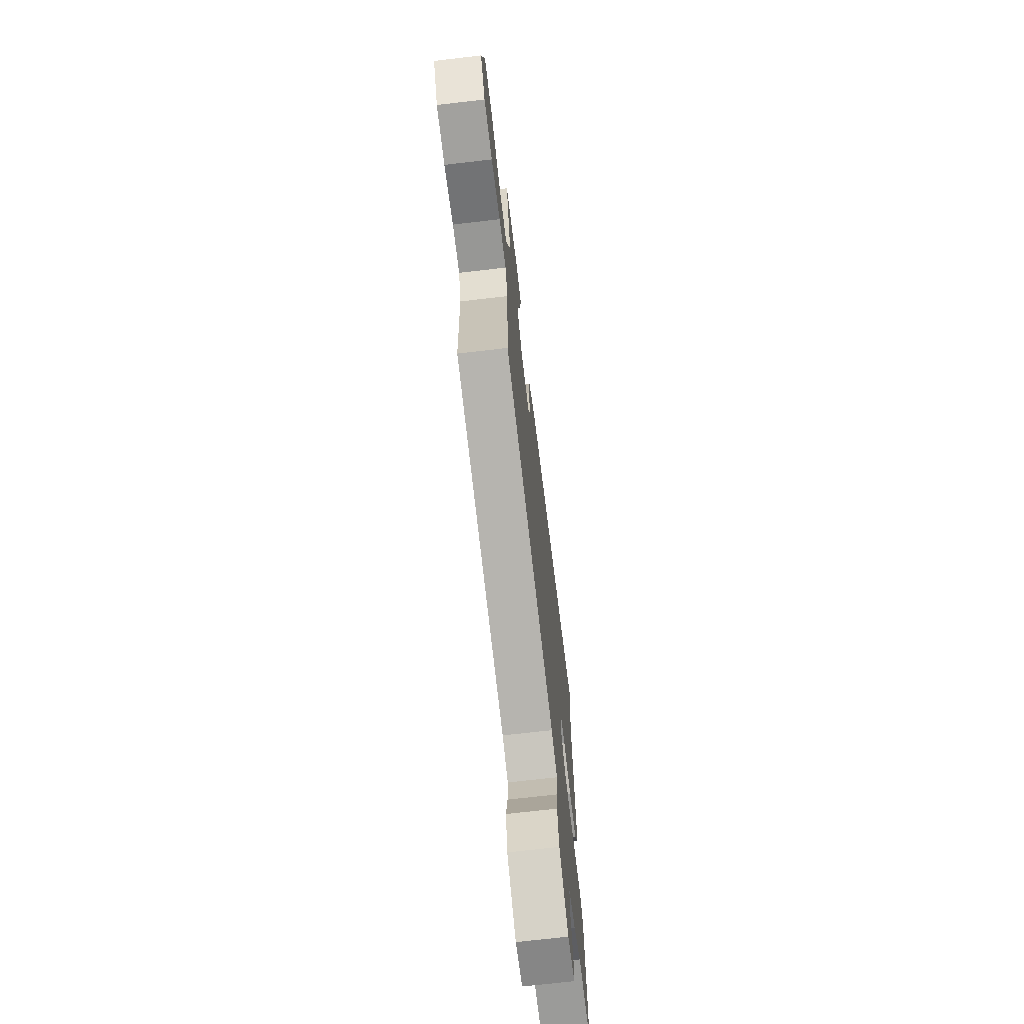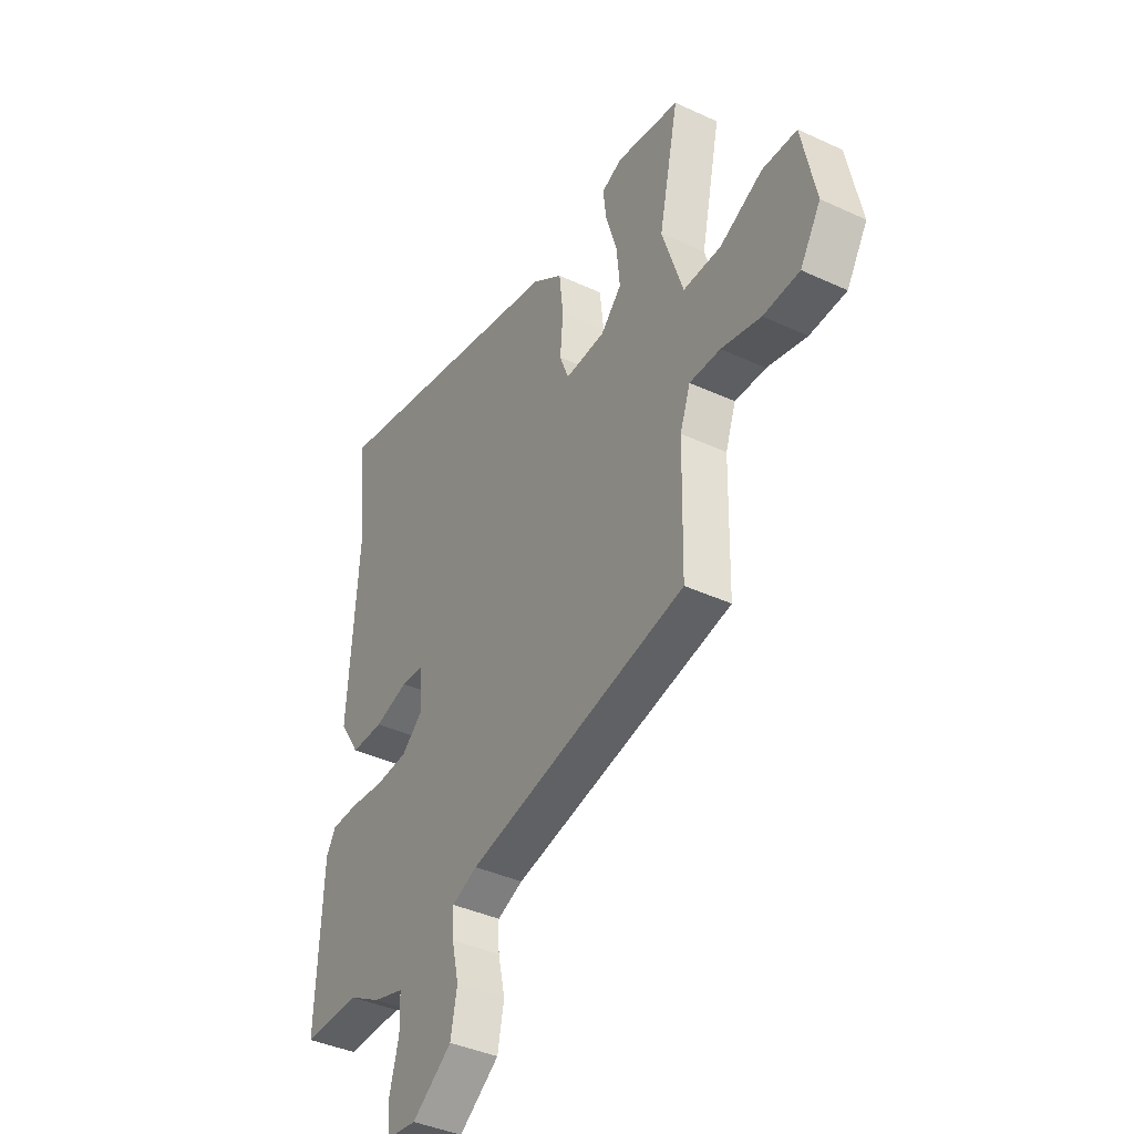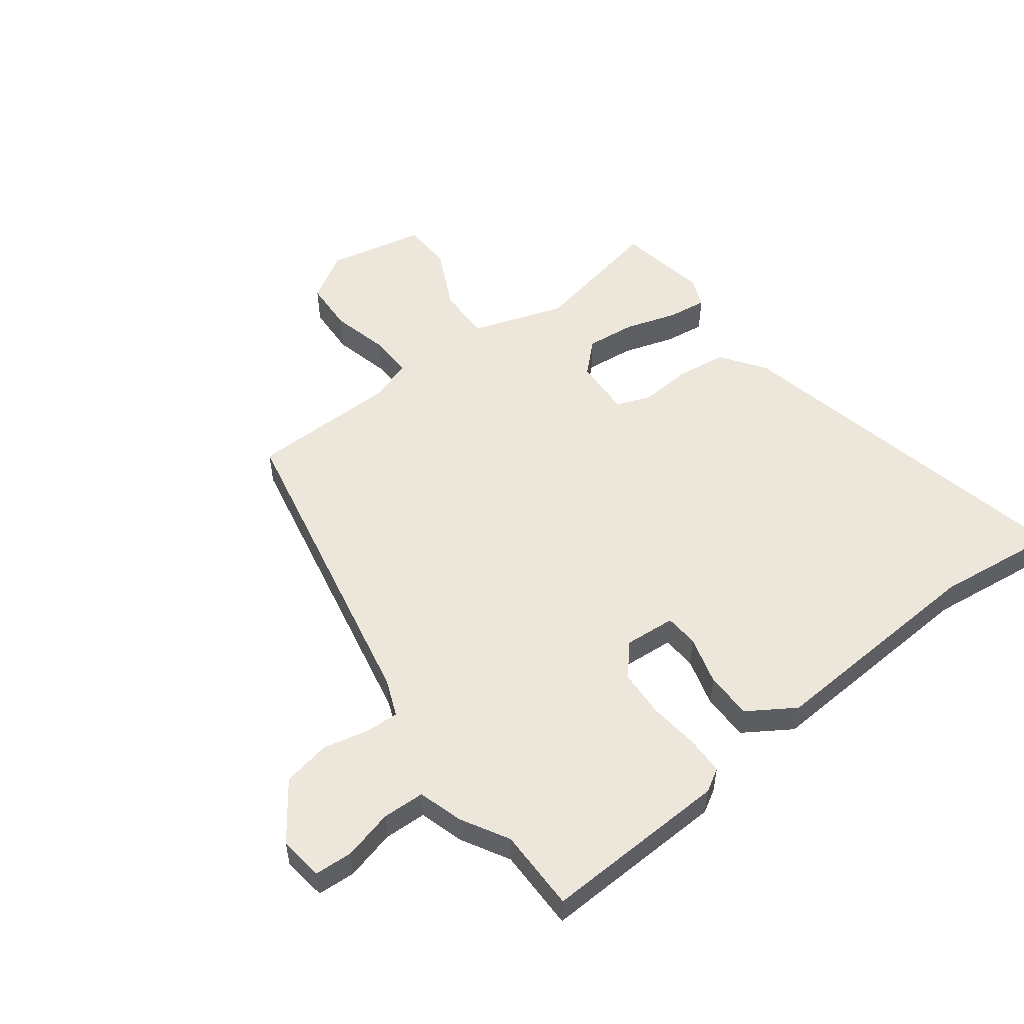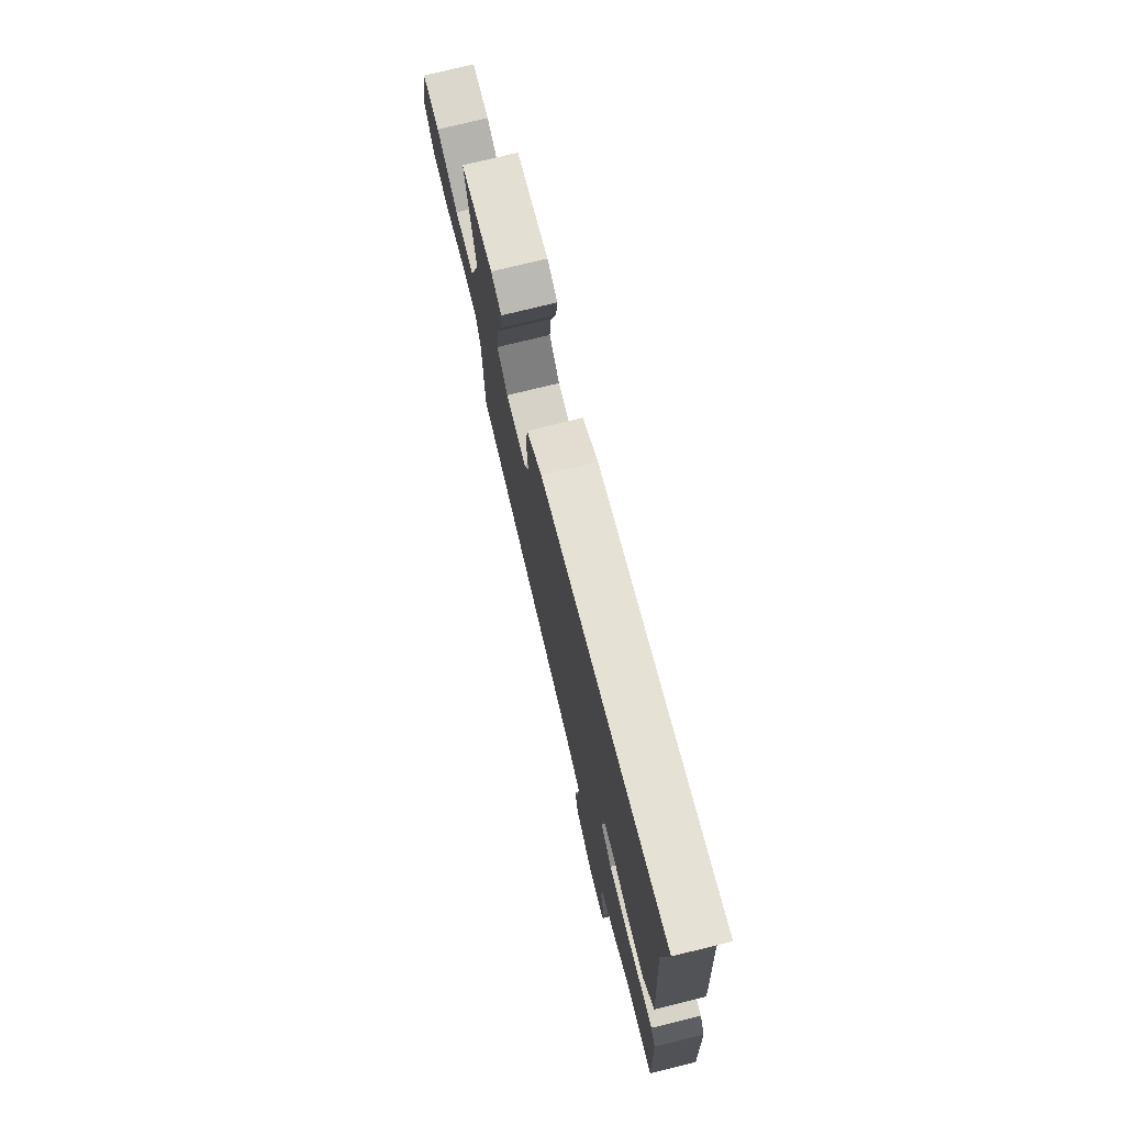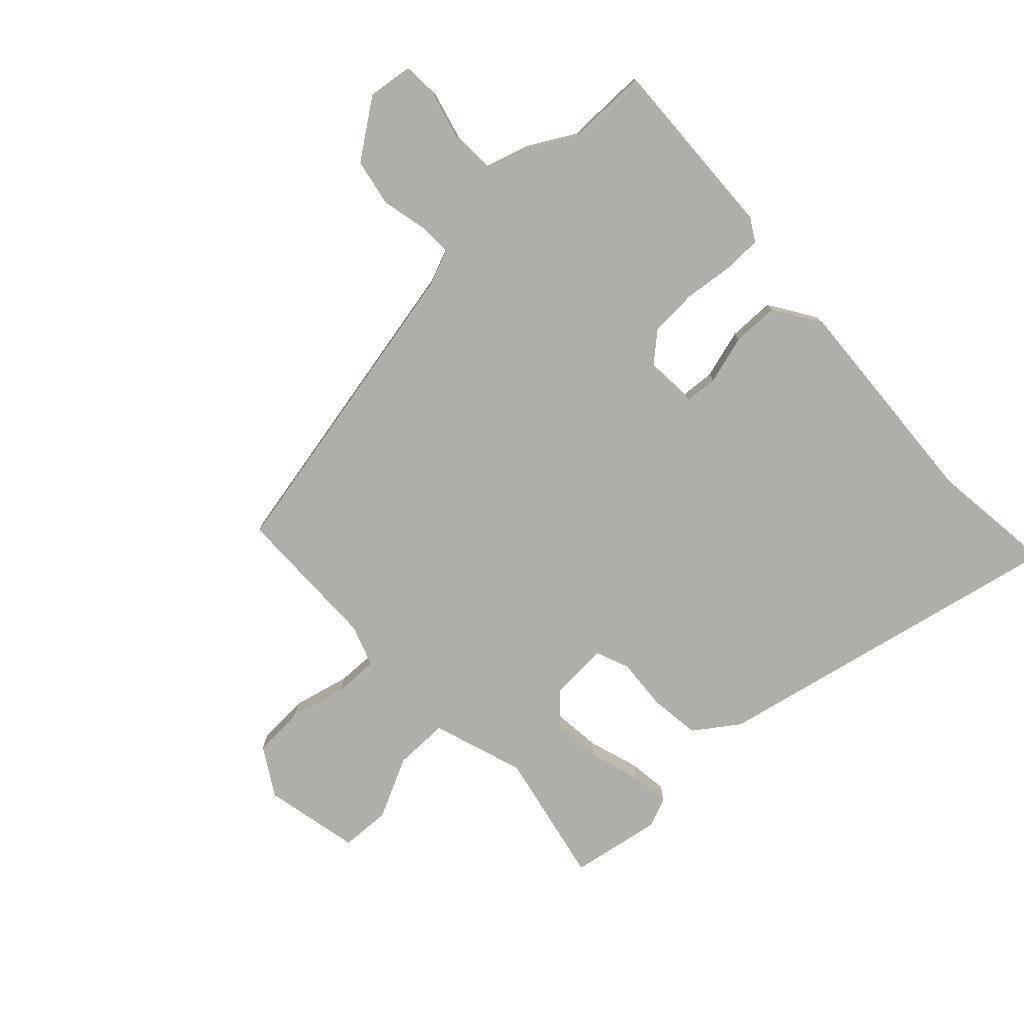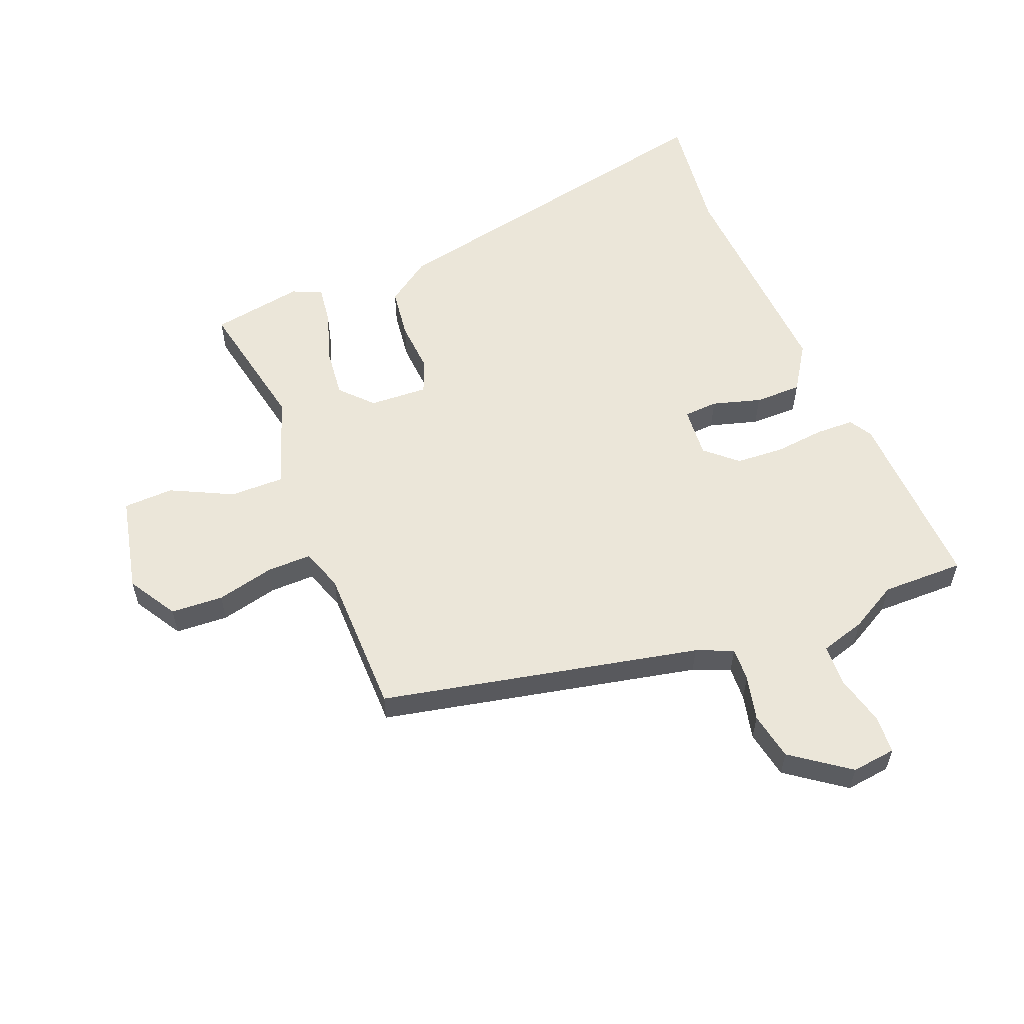
<metadata>
{"format":"obj","ext":"obj","renderer":"f3d","projection":"perspective","resolution":1024,"background":"white","views":[{"elev":-69.6,"azim":96.7,"up":"+Z"},{"elev":-39.7,"azim":60.1,"up":"+Z"},{"elev":52.9,"azim":-126.8,"up":"+Y"},{"elev":75.4,"azim":-103.8,"up":"+Z"},{"elev":-77.5,"azim":-136.5,"up":"+Y"},{"elev":56.9,"azim":158.7,"up":"+Y"}]}
</metadata>
<code>
v 0.477 0.07 -0.382
v -0.058 0.07 -0.489
v -0.12 0.07 -0.514
v -0.118 0.07 -0.571
v -0.101 0.07 -0.647
v -0.117 0.07 -0.727
v -0.214 0.07 -0.796
v -0.288 0.07 -0.786
v -0.291 0.07 -0.722
v -0.269 0.07 -0.639
v -0.271 0.07 -0.568
v -0.346 0.07 -0.545
v -0.425 0.07 -0.5
v -0.563 0.07 -0.5
v -0.548 0.07 -0.187
v -0.525 0.07 -0.149
v -0.461 0.07 -0.148
v -0.377 0.07 -0.158
v -0.296 0.07 -0.154
v -0.243 0.07 -0.108
v -0.249 0.07 -0.022
v -0.306 0.07 -0.018
v -0.388 0.07 -0.041
v -0.467 0.07 -0.04
v -0.517 0.07 0.039
v -0.491 0.07 0.419
v -0.514 0.07 0.626
v 0.091 0.07 0.494
v 0.165 0.07 0.441
v 0.175 0.07 0.355
v 0.168 0.07 0.268
v 0.19 0.07 0.211
v 0.288 0.07 0.215
v 0.338 0.07 0.267
v 0.33 0.07 0.35
v 0.303 0.07 0.438
v 0.295 0.07 0.504
v 0.345 0.07 0.525
v 0.499 0.07 0.497
v 0.451 0.07 0.27
v 0.502 0.07 0.114
v 0.594 0.07 0.114
v 0.698 0.07 0.164
v 0.782 0.07 0.16
v 0.816 0.07 -0.003
v 0.766 0.07 -0.084
v 0.678 0.07 -0.088
v 0.582 0.07 -0.064
v 0.507 0.07 -0.062
v 0.482 0.07 -0.132
v 0.477 0 -0.382
v -0.058 0 -0.489
v -0.12 0 -0.514
v -0.118 0 -0.571
v -0.101 0 -0.647
v -0.117 0 -0.727
v -0.214 0 -0.796
v -0.288 0 -0.786
v -0.291 0 -0.722
v -0.269 0 -0.639
v -0.271 0 -0.568
v -0.346 0 -0.545
v -0.425 0 -0.5
v -0.563 0 -0.5
v -0.548 0 -0.187
v -0.525 0 -0.149
v -0.461 0 -0.148
v -0.377 0 -0.158
v -0.296 0 -0.154
v -0.243 0 -0.108
v -0.249 0 -0.022
v -0.306 0 -0.018
v -0.388 0 -0.041
v -0.467 0 -0.04
v -0.517 0 0.039
v -0.491 0 0.419
v -0.514 0 0.626
v 0.091 0 0.494
v 0.165 0 0.441
v 0.175 0 0.355
v 0.168 0 0.268
v 0.19 0 0.211
v 0.288 0 0.215
v 0.338 0 0.267
v 0.33 0 0.35
v 0.303 0 0.438
v 0.295 0 0.504
v 0.345 0 0.525
v 0.499 0 0.497
v 0.451 0 0.27
v 0.502 0 0.114
v 0.594 0 0.114
v 0.698 0 0.164
v 0.782 0 0.16
v 0.816 0 -0.003
v 0.766 0 -0.084
v 0.678 0 -0.088
v 0.582 0 -0.064
v 0.507 0 -0.062
v 0.482 0 -0.132
f 45 46 47 48
f 45 48 49
f 42 43 44 45
f 41 42 45 49
f 40 41 49 50
f 38 39 40
f 35 36 37 38
f 34 35 38 40
f 33 34 40 50
f 28 29 30 31
f 26 27 28 31
f 26 31 32
f 25 26 32
f 22 23 24 25
f 21 22 25 32
f 20 21 32 33
f 15 16 17 18
f 13 14 15 18
f 11 12 13 18
f 11 18 19
f 7 8 9 10
f 7 10 11
f 4 5 6 7
f 3 4 7 11
f 2 3 11 19
f 19 20 33 50
f 1 2 19 50
f 98 97 96 95
f 99 98 95
f 95 94 93 92
f 99 95 92 91
f 100 99 91 90
f 90 89 88
f 88 87 86 85
f 90 88 85 84
f 100 90 84 83
f 81 80 79 78
f 81 78 77 76
f 82 81 76
f 82 76 75
f 75 74 73 72
f 82 75 72 71
f 83 82 71 70
f 68 67 66 65
f 68 65 64 63
f 68 63 62 61
f 69 68 61
f 60 59 58 57
f 61 60 57
f 57 56 55 54
f 61 57 54 53
f 69 61 53 52
f 100 83 70 69
f 100 69 52 51
f 1 51 52 2
f 2 52 53 3
f 3 53 54 4
f 4 54 55 5
f 5 55 56 6
f 6 56 57 7
f 7 57 58 8
f 8 58 59 9
f 9 59 60 10
f 10 60 61 11
f 11 61 62 12
f 12 62 63 13
f 13 63 64 14
f 14 64 65 15
f 15 65 66 16
f 16 66 67 17
f 17 67 68 18
f 18 68 69 19
f 19 69 70 20
f 20 70 71 21
f 21 71 72 22
f 22 72 73 23
f 23 73 74 24
f 24 74 75 25
f 25 75 76 26
f 26 76 77 27
f 27 77 78 28
f 28 78 79 29
f 29 79 80 30
f 30 80 81 31
f 31 81 82 32
f 32 82 83 33
f 33 83 84 34
f 34 84 85 35
f 35 85 86 36
f 36 86 87 37
f 37 87 88 38
f 38 88 89 39
f 39 89 90 40
f 40 90 91 41
f 41 91 92 42
f 42 92 93 43
f 43 93 94 44
f 44 94 95 45
f 45 95 96 46
f 46 96 97 47
f 47 97 98 48
f 48 98 99 49
f 49 99 100 50
f 50 100 51 1

</code>
